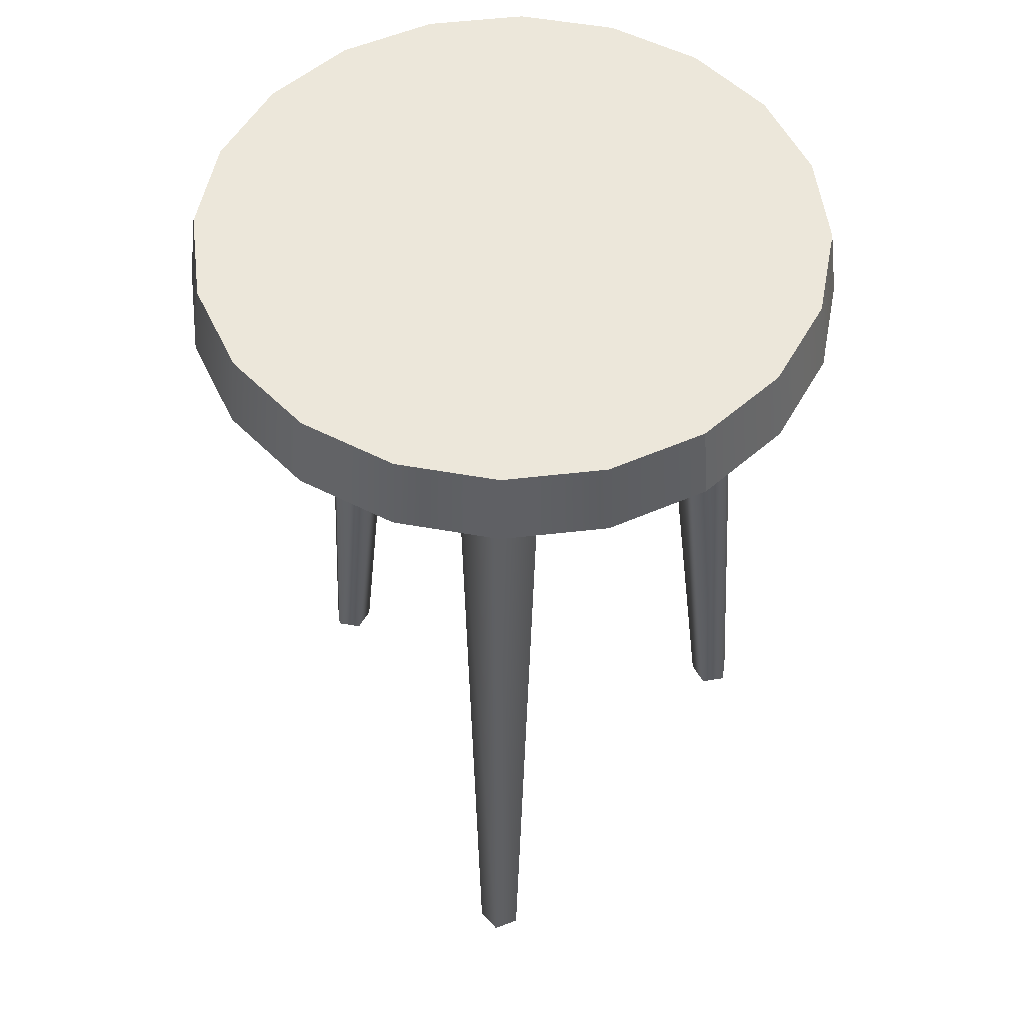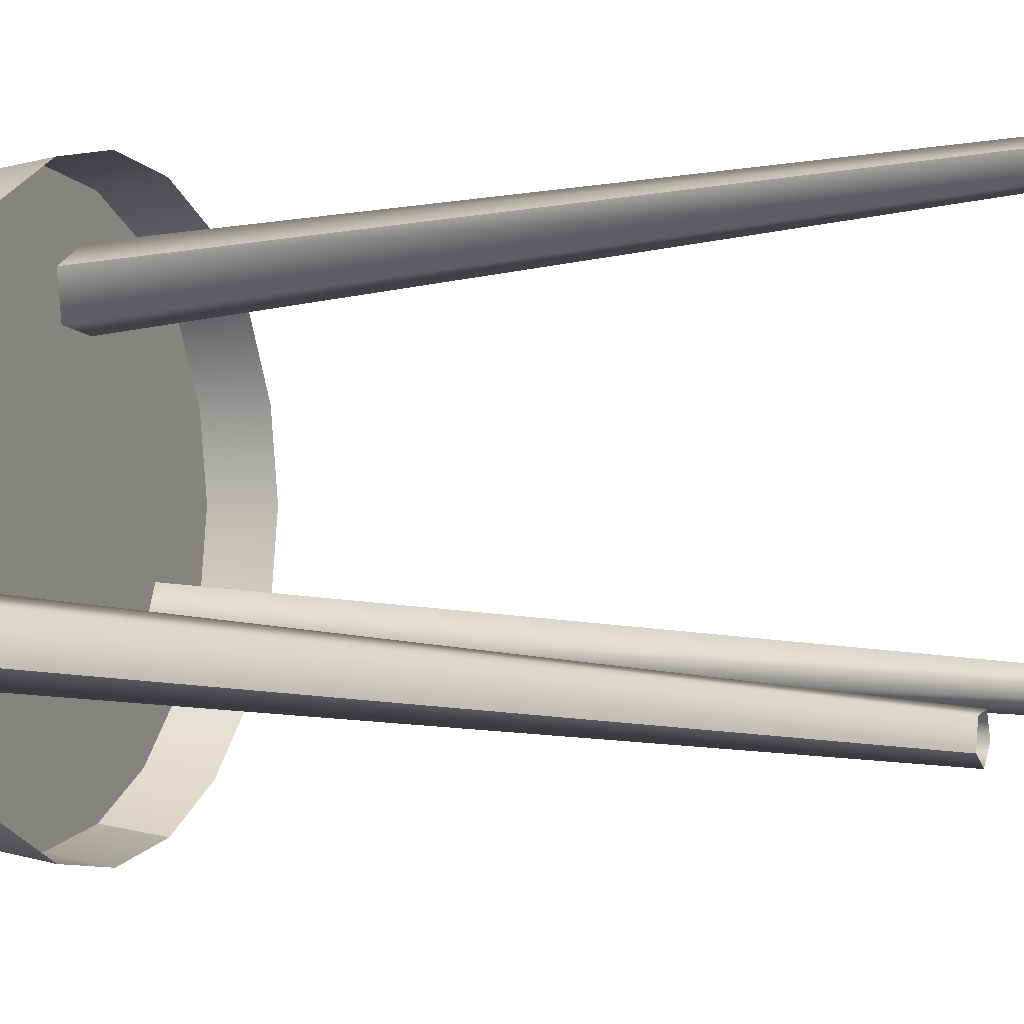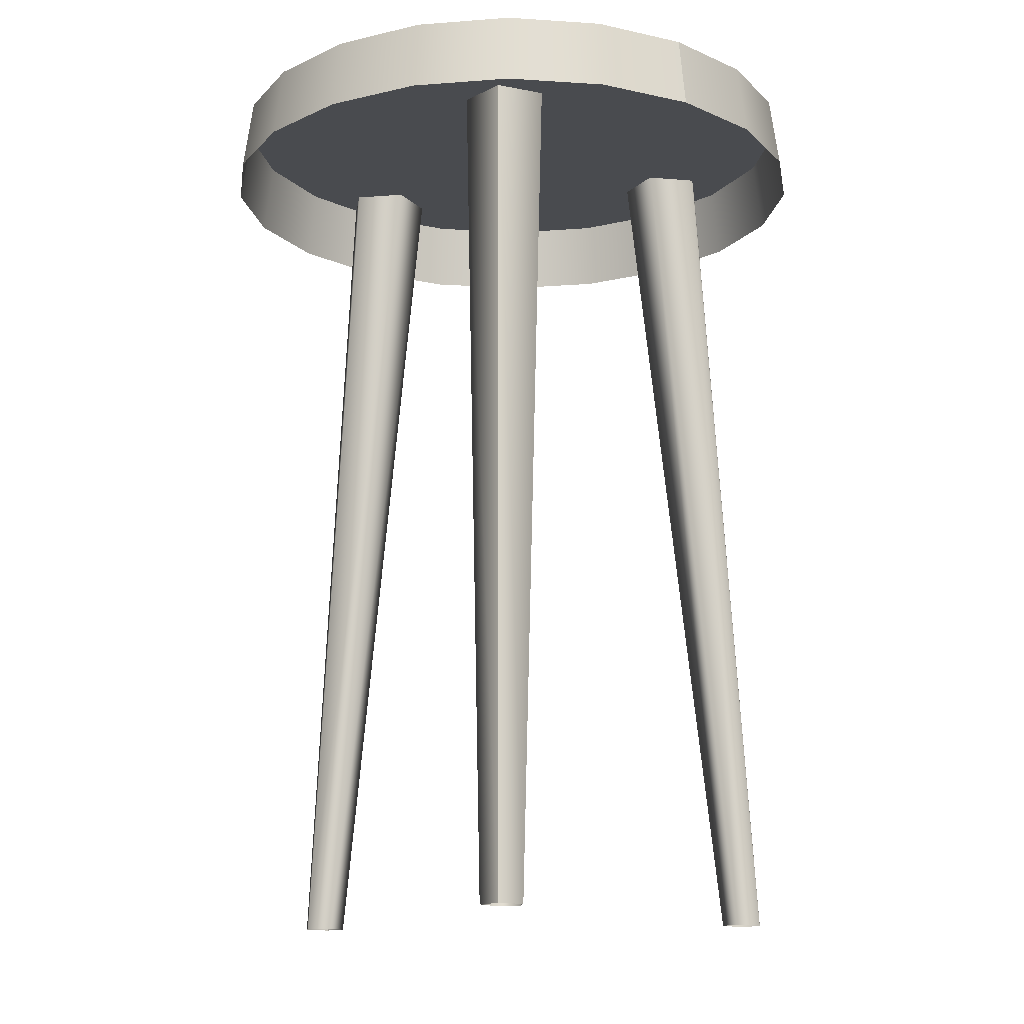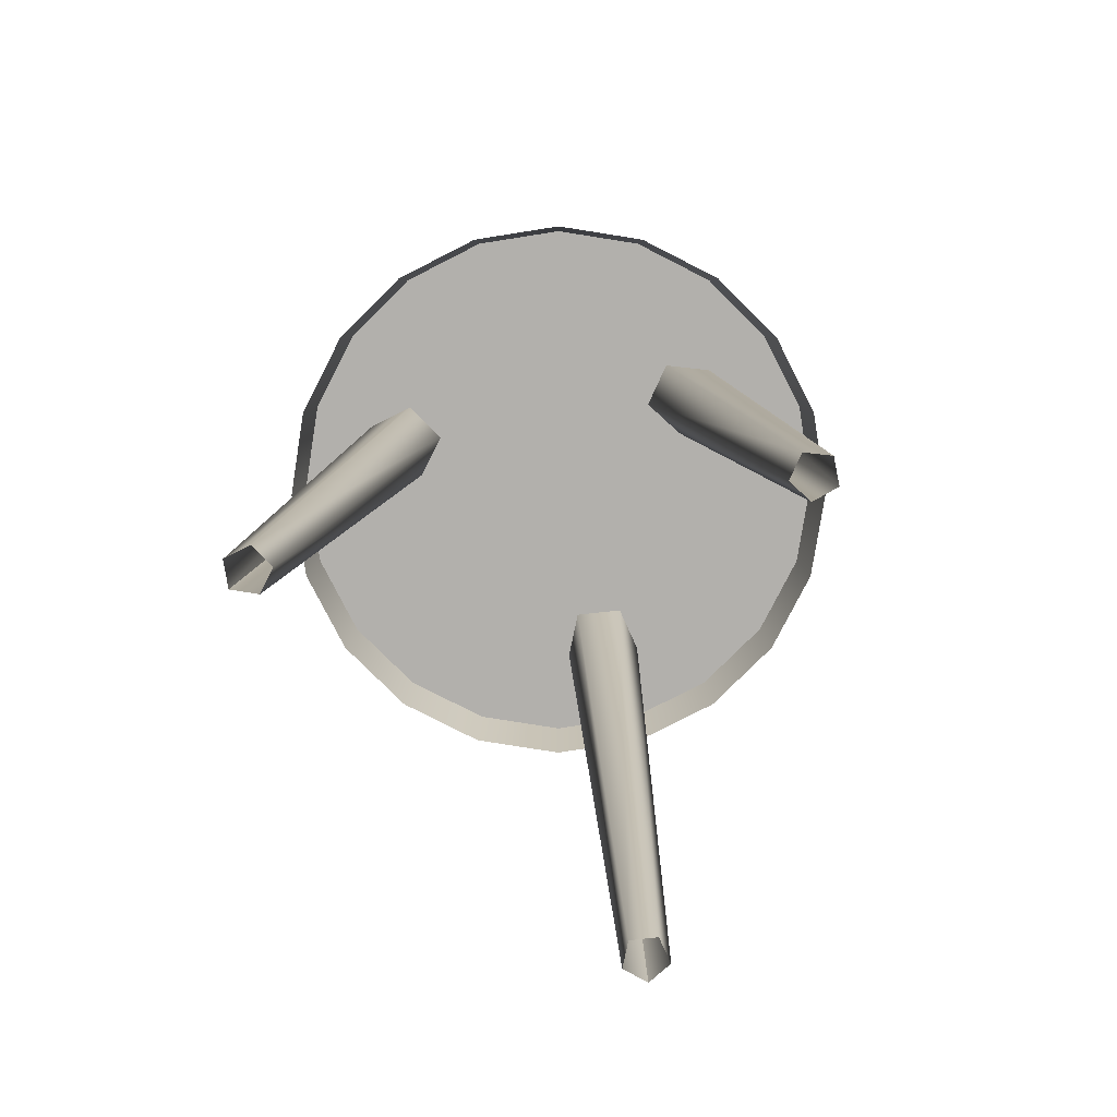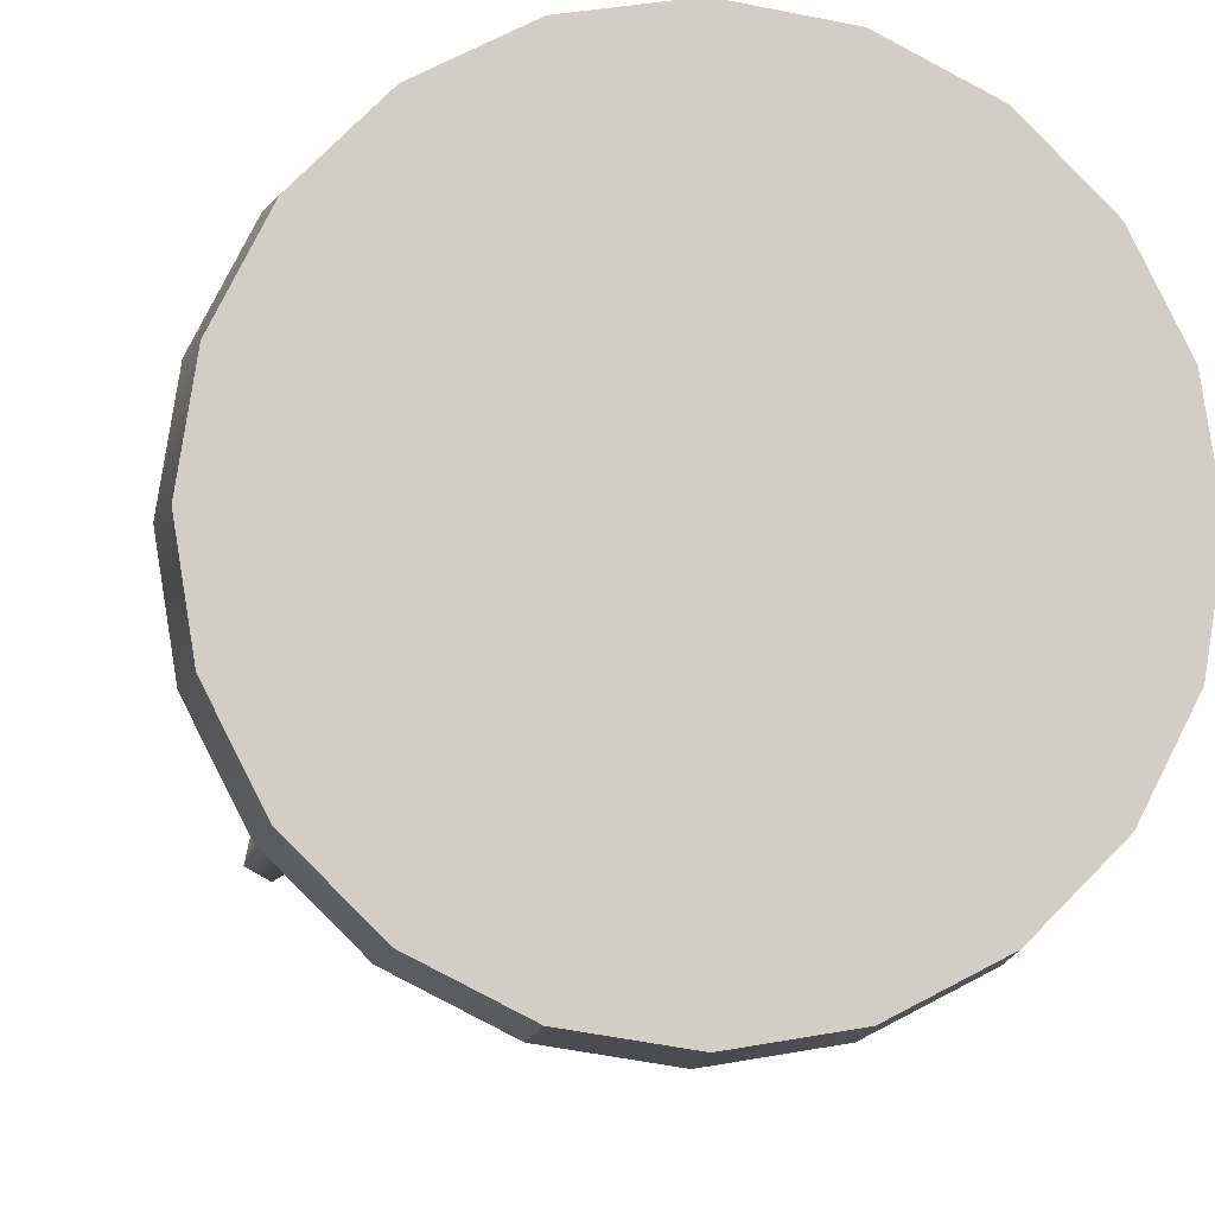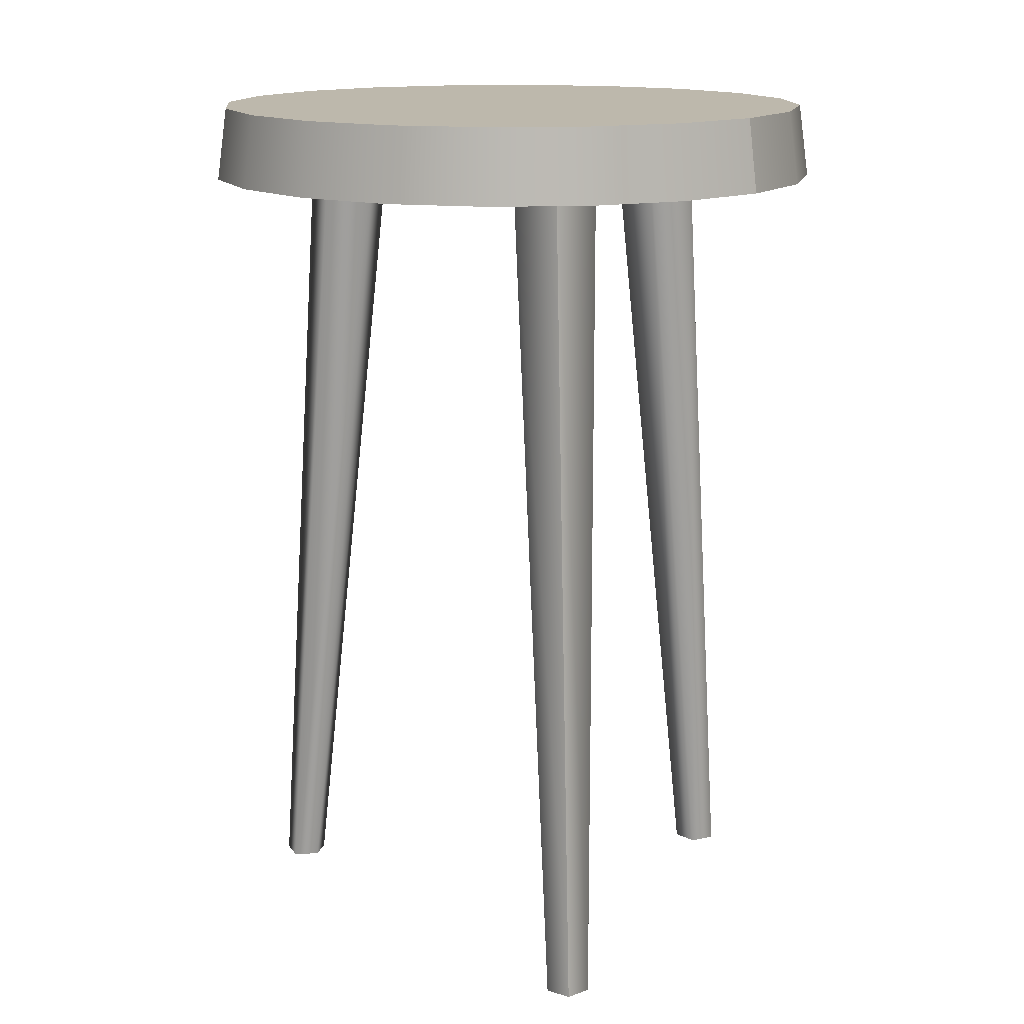
<metadata>
{"format":"obj","ext":"obj","renderer":"f3d","projection":"perspective","resolution":1024,"background":"white","views":[{"elev":53.0,"azim":127.9,"up":"+Y"},{"elev":0.9,"azim":-67.5,"up":"+Z"},{"elev":-13.9,"azim":126.7,"up":"+Y"},{"elev":-78.6,"azim":72.0,"up":"+Y"},{"elev":-6.8,"azim":172.6,"up":"+Z"},{"elev":14.7,"azim":112.2,"up":"+Y"}]}
</metadata>
<code>
g default
v 2.048 2.238 6.286
v 1.779 2.238 5.759
v 1.36 2.238 5.34
v 0.833 2.238 5.071
v 0.2483 2.238 4.979
v -0.3363 2.238 5.071
v -0.8637 2.238 5.34
v -1.282 2.238 5.759
v -1.551 2.238 6.286
v -1.644 2.238 6.871
v -1.551 2.238 7.455
v -1.282 2.238 7.983
v -0.8637 2.238 8.401
v -0.3363 2.238 8.67
v 0.2483 2.238 8.763
v 0.833 2.238 8.67
v 1.36 2.238 8.401
v 1.779 2.238 7.983
v 2.048 2.238 7.455
v 2.14 2.238 6.871
v 1.99 2.676 6.305
v 1.73 2.676 5.794
v 1.325 2.676 5.389
v 0.8142 2.676 5.129
v 0.2483 2.676 5.039
v -0.3176 2.676 5.129
v -0.8281 2.676 5.389
v -1.233 2.676 5.794
v -1.493 2.676 6.305
v -1.583 2.676 6.871
v -1.493 2.676 7.436
v -1.233 2.676 7.947
v -0.8281 2.676 8.352
v -0.3176 2.676 8.612
v 0.2483 2.676 8.702
v 0.8142 2.676 8.612
v 1.325 2.676 8.352
v 1.73 2.676 7.947
v 1.99 2.676 7.436
v 2.08 2.676 6.871
v 0.2483 2.676 6.871
v 0.2855 -2.734 8.383
v 0.1299 -2.734 8.408
v 0.1051 -2.734 8.563
v 0.2455 -2.734 8.635
v 0.3569 -2.734 8.524
v 0.3536 2.437 7.79
v 0.05085 2.437 7.837
v 0.002736 2.437 8.14
v 0.2757 2.437 8.279
v 0.4926 2.437 8.063
v -1.036 -2.734 6.073
v -0.9713 -2.734 5.929
v -1.088 -2.734 5.823
v -1.225 -2.734 5.901
v -1.193 -2.734 6.055
v -0.5777 2.437 6.456
v -0.4513 2.437 6.177
v -0.6778 2.437 5.97
v -0.9441 2.437 6.122
v -0.8823 2.437 6.422
v 1.494 -2.734 6.073
v 1.429 -2.734 5.929
v 1.546 -2.734 5.823
v 1.683 -2.734 5.901
v 1.651 -2.734 6.055
v 1.036 2.437 6.456
v 0.9094 2.437 6.177
v 1.136 2.437 5.97
v 1.402 2.437 6.122
v 1.34 2.437 6.422
g LP1
f 1 2 22 21
f 2 3 23 22
f 3 4 24 23
f 4 5 25 24
f 5 6 26 25
f 6 7 27 26
f 7 8 28 27
f 8 9 29 28
f 9 10 30 29
f 10 11 31 30
f 11 12 32 31
f 12 13 33 32
f 13 14 34 33
f 14 15 35 34
f 15 16 36 35
f 16 17 37 36
f 17 18 38 37
f 18 19 39 38
f 19 20 40 39
f 20 1 21 40
f 21 22 41
f 22 23 41
f 23 24 41
f 24 25 41
f 25 26 41
f 26 27 41
f 27 28 41
f 28 29 41
f 29 30 41
f 30 31 41
f 31 32 41
f 32 33 41
f 33 34 41
f 34 35 41
f 35 36 41
f 36 37 41
f 37 38 41
f 38 39 41
f 39 40 41
f 40 21 41
f 42 43 48 47
f 43 44 49 48
f 44 45 50 49
f 45 46 51 50
f 46 42 47 51
f 52 53 58 57
f 53 54 59 58
f 54 55 60 59
f 55 56 61 60
f 56 52 57 61
f 62 67 68 63
f 63 68 69 64
f 64 69 70 65
f 65 70 71 66
f 66 71 67 62

</code>
